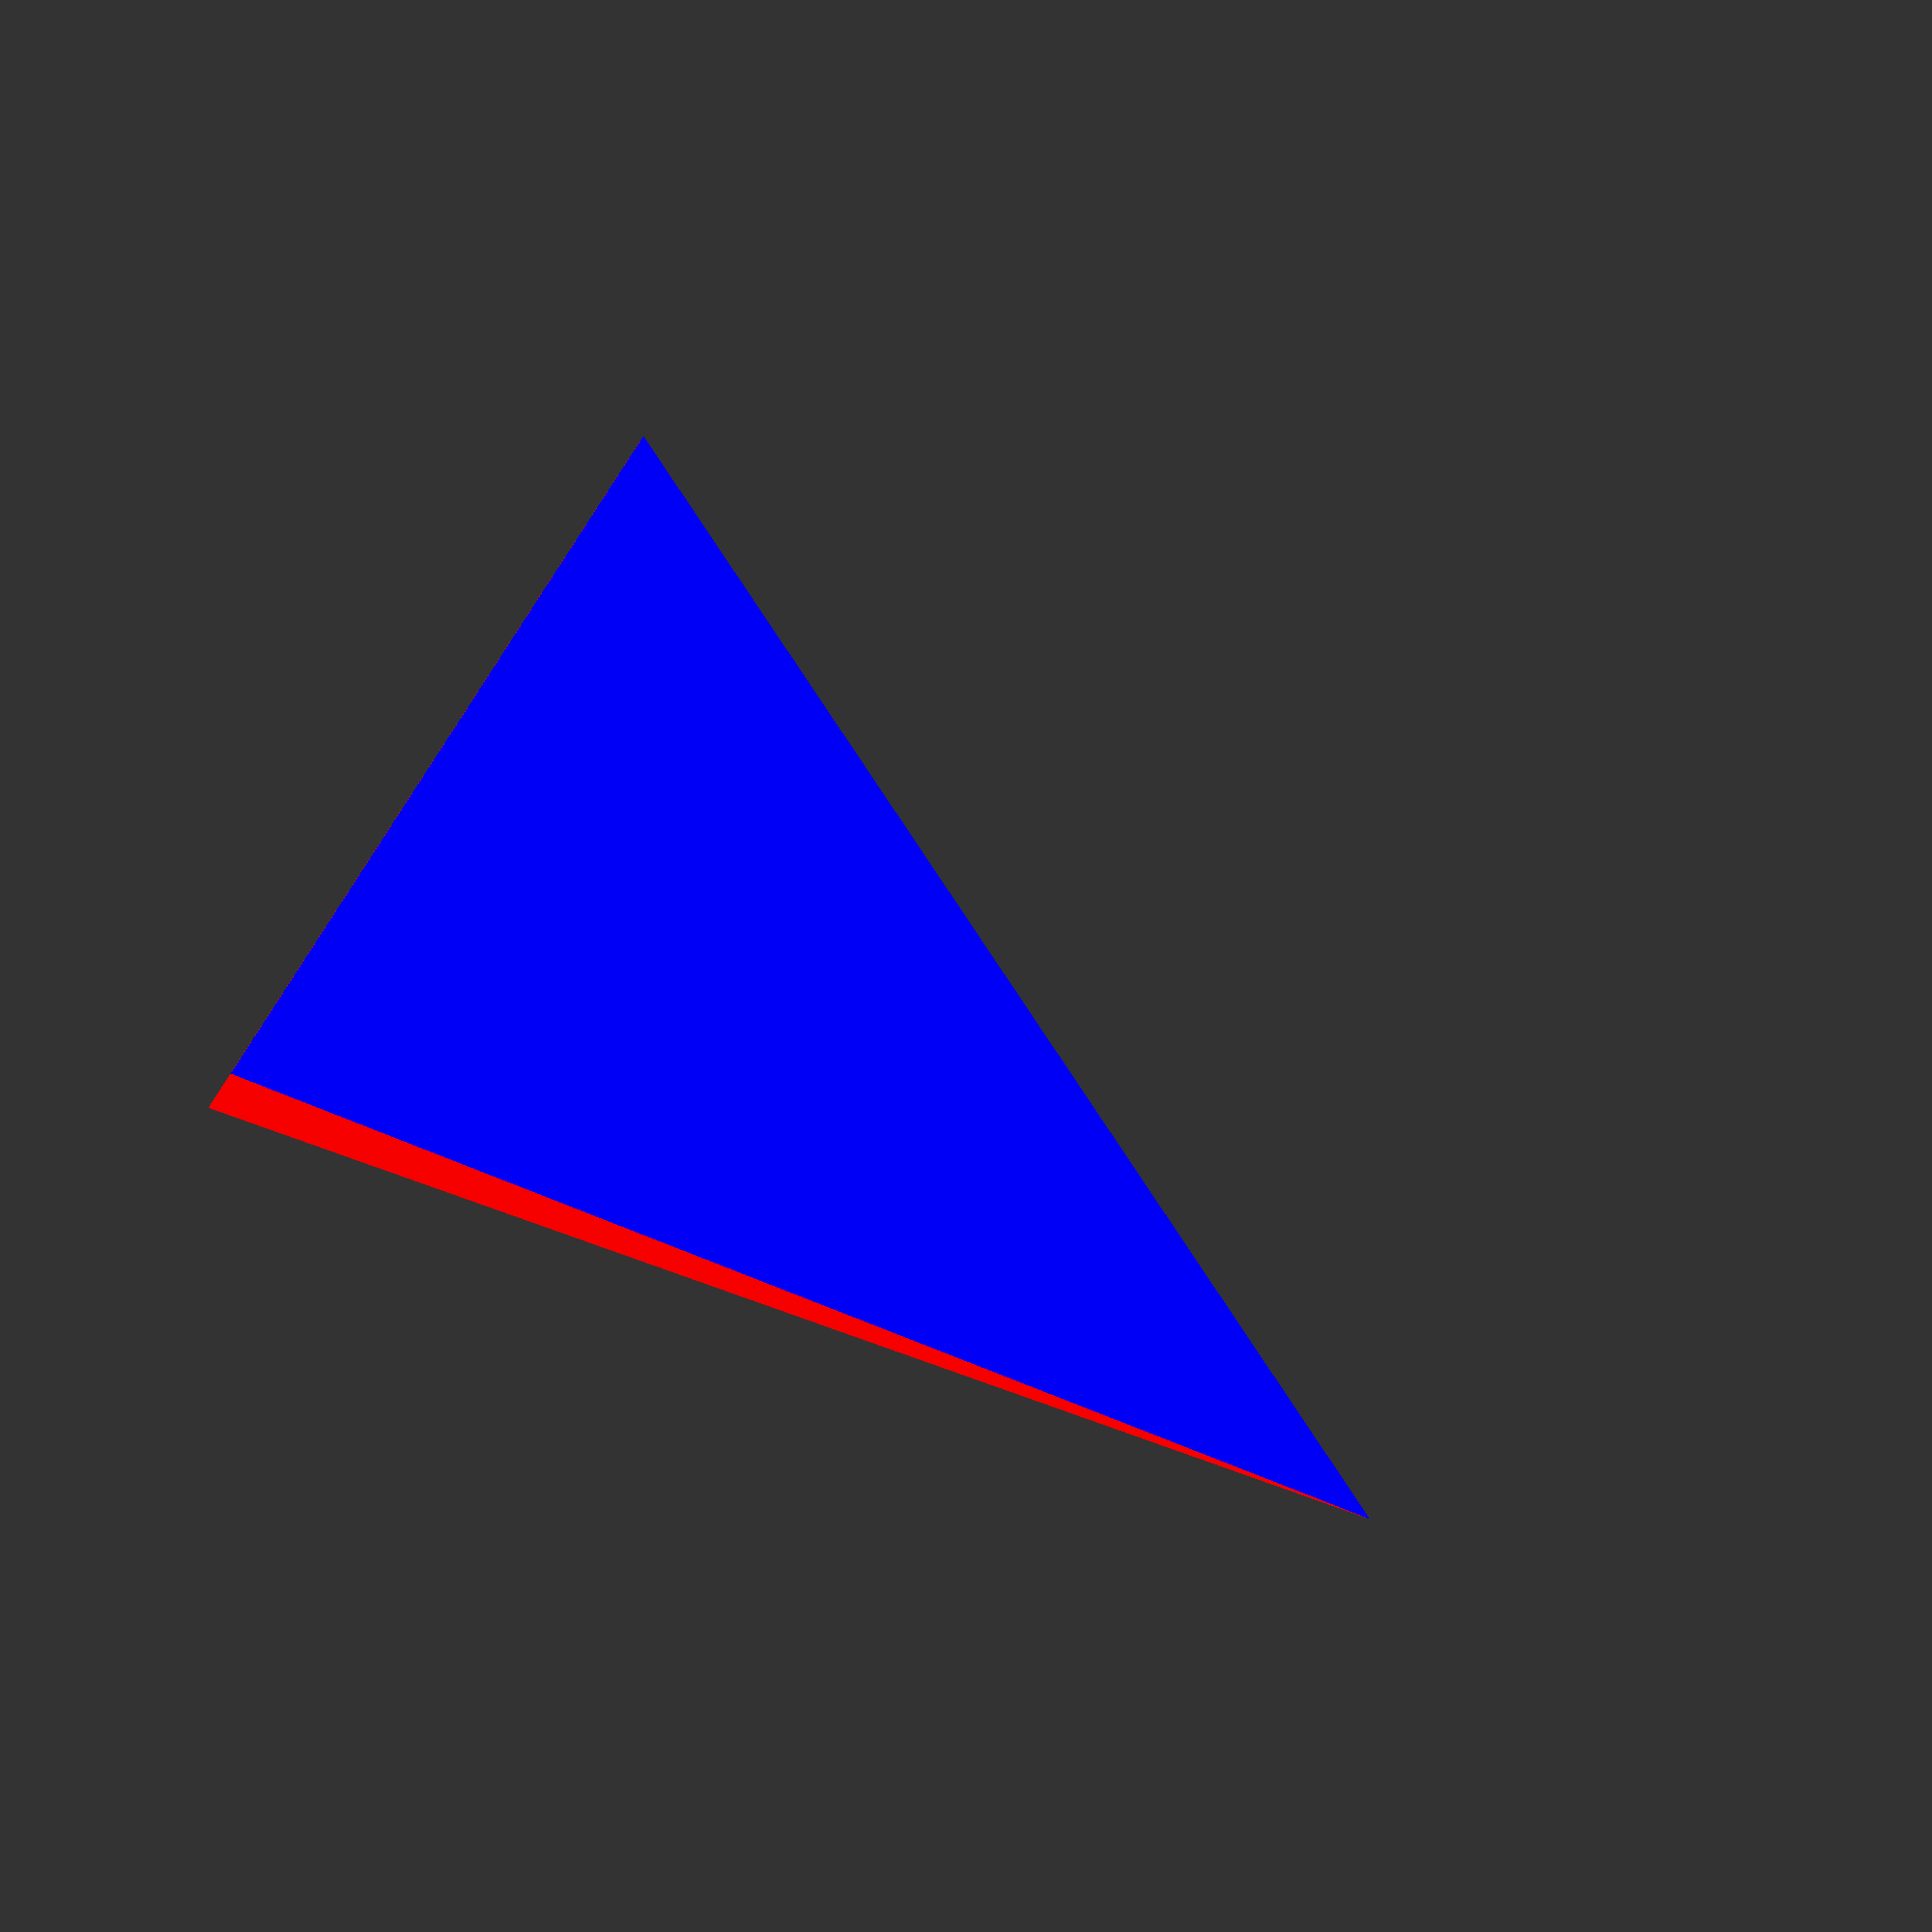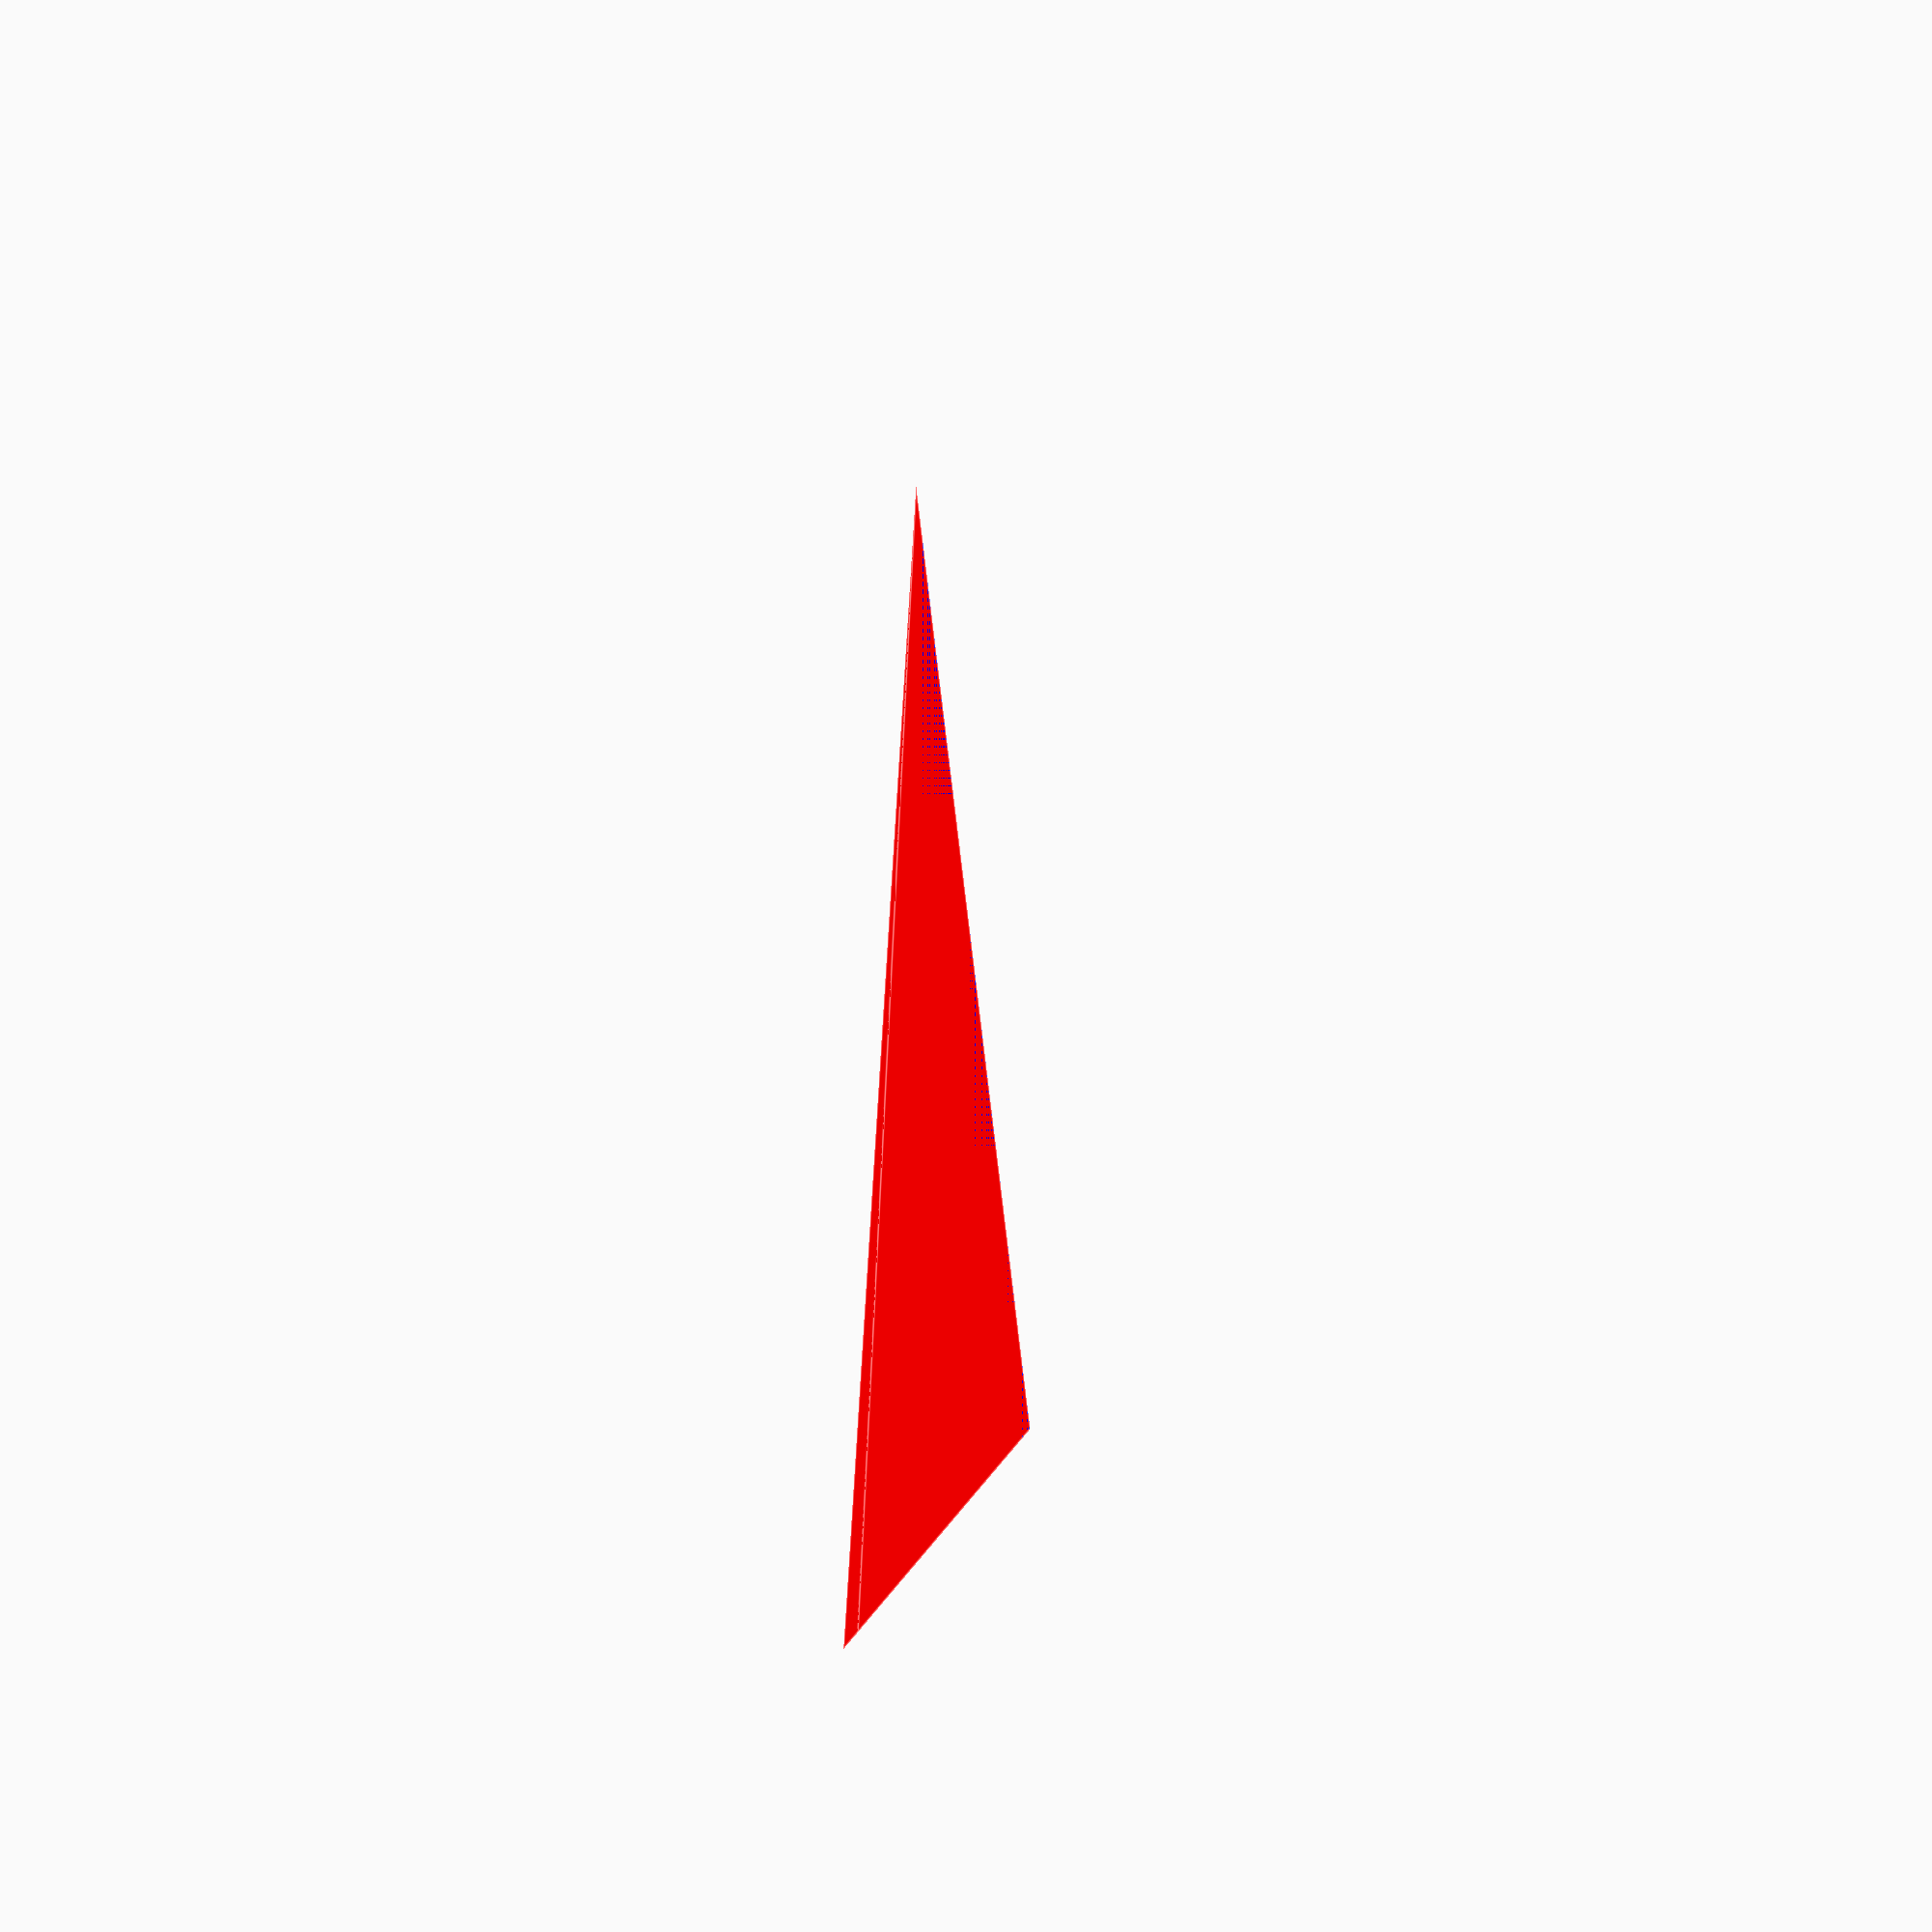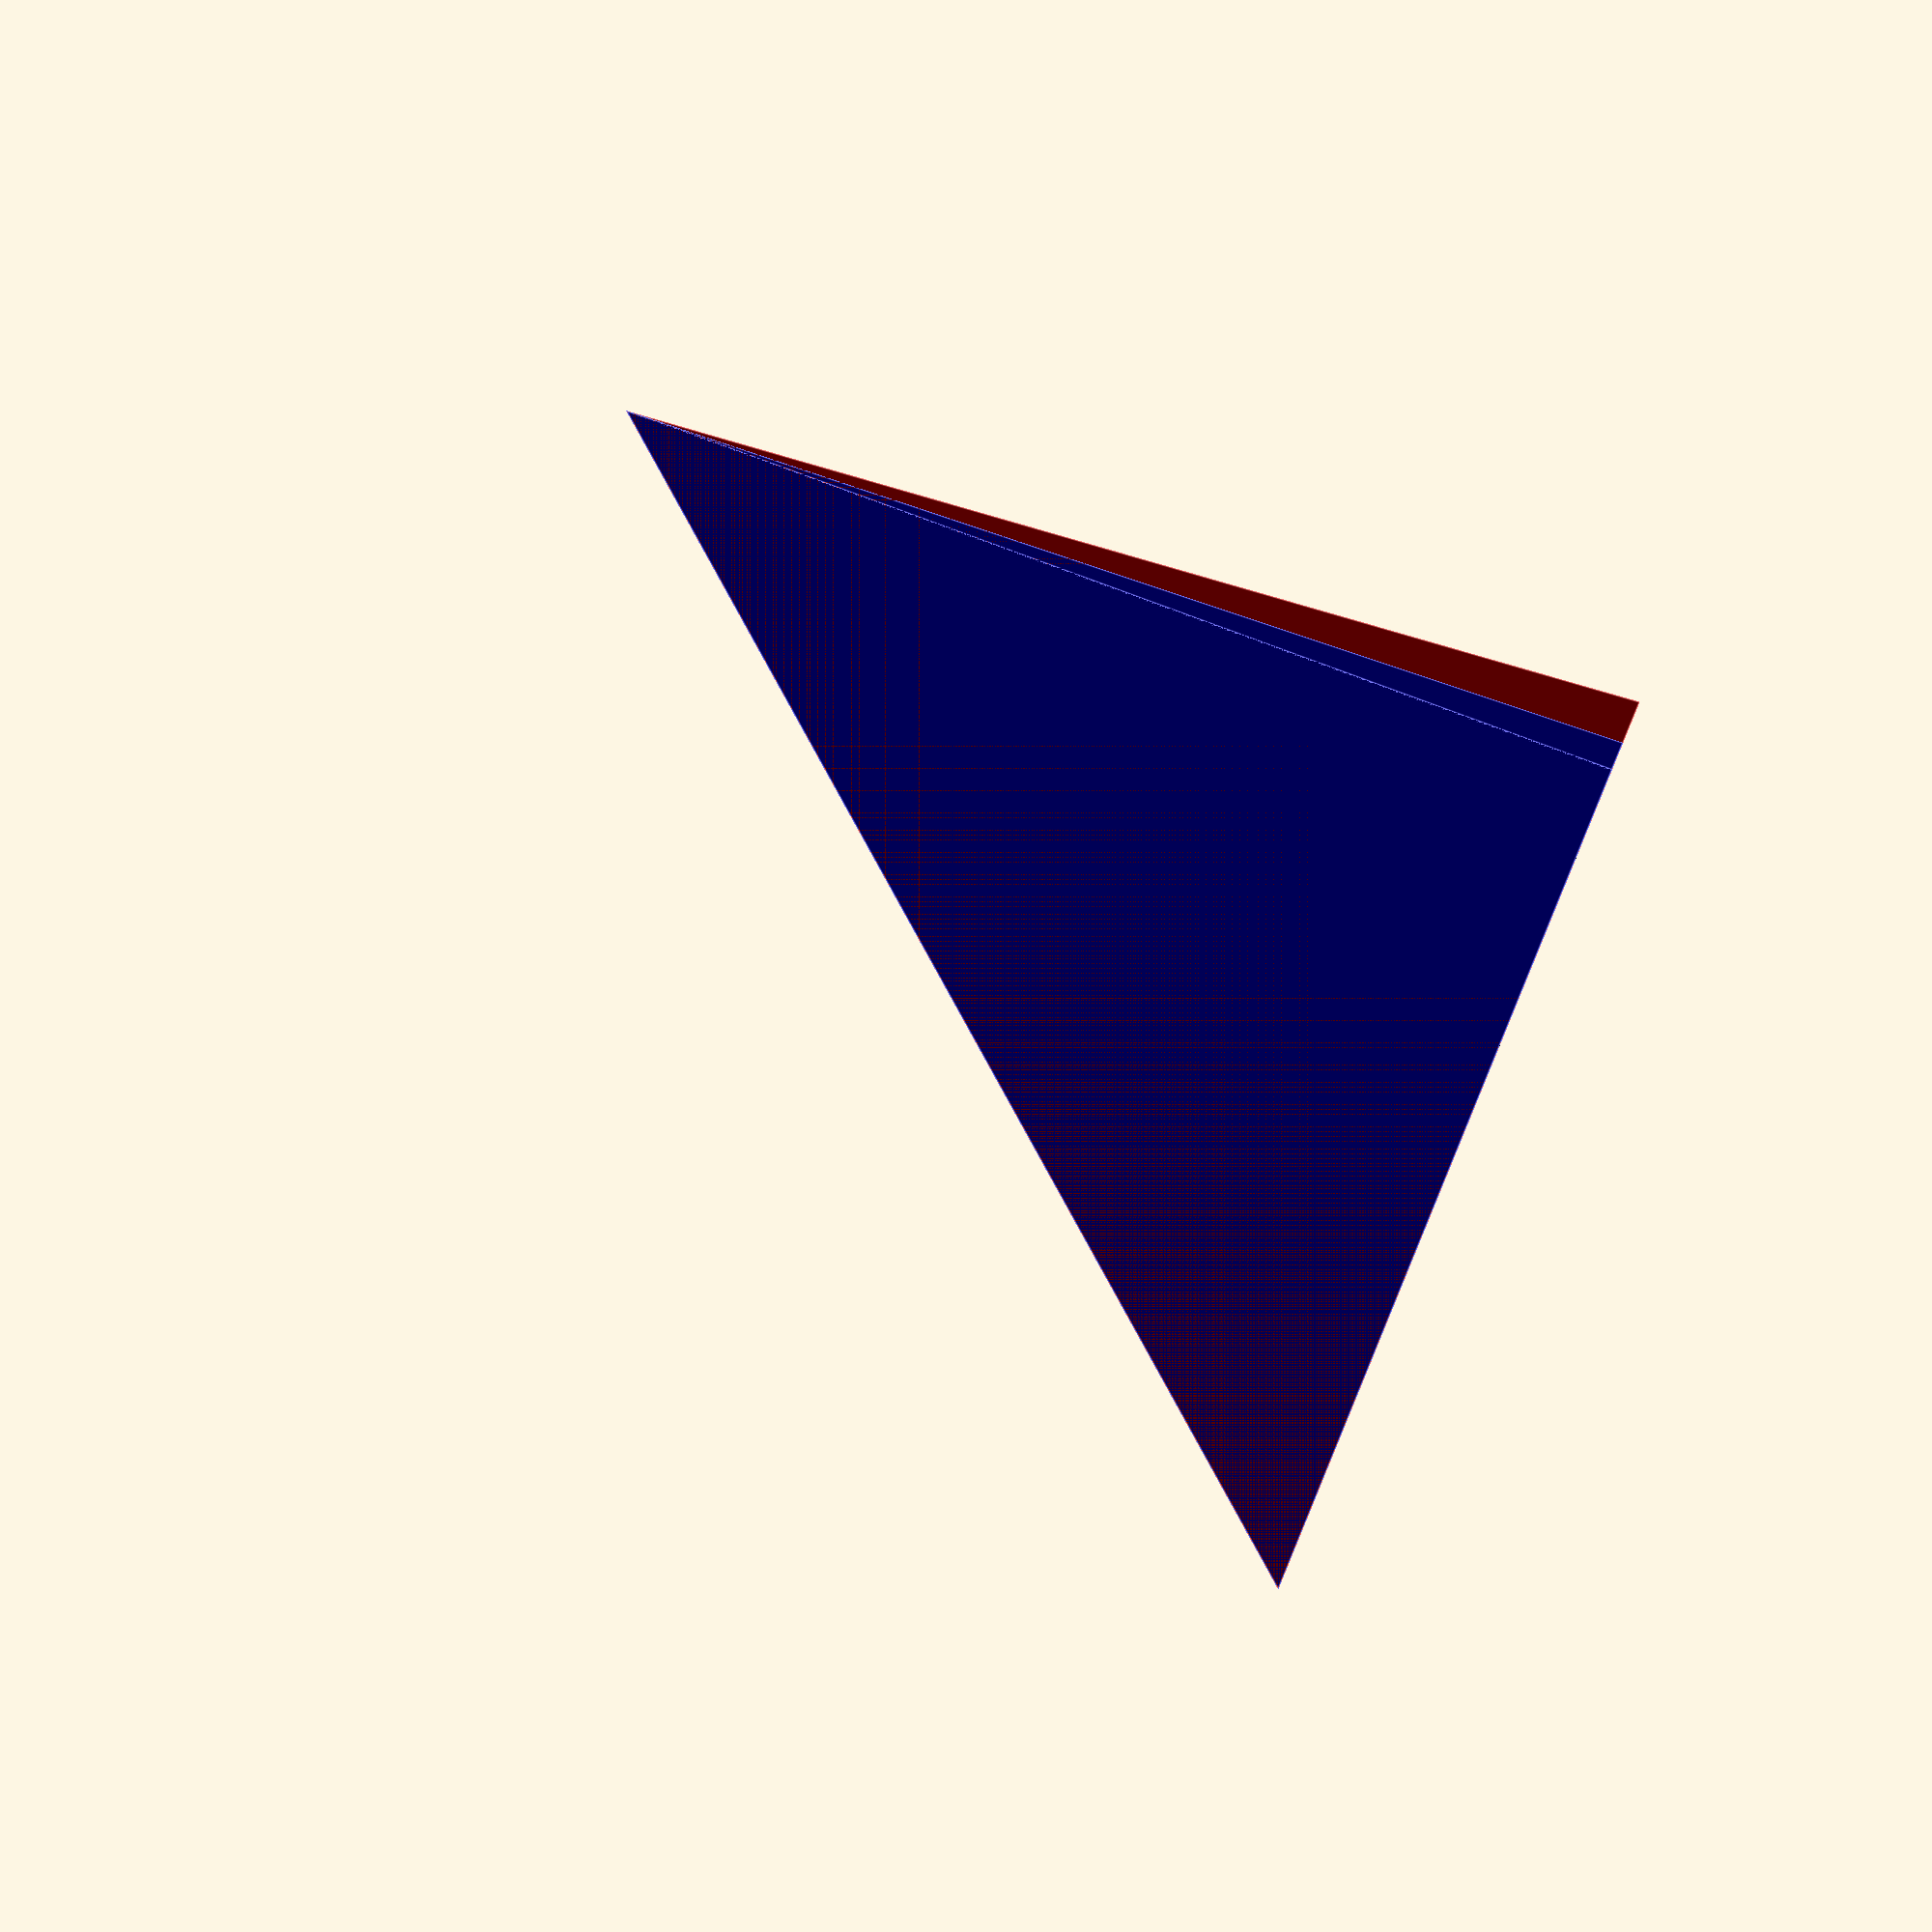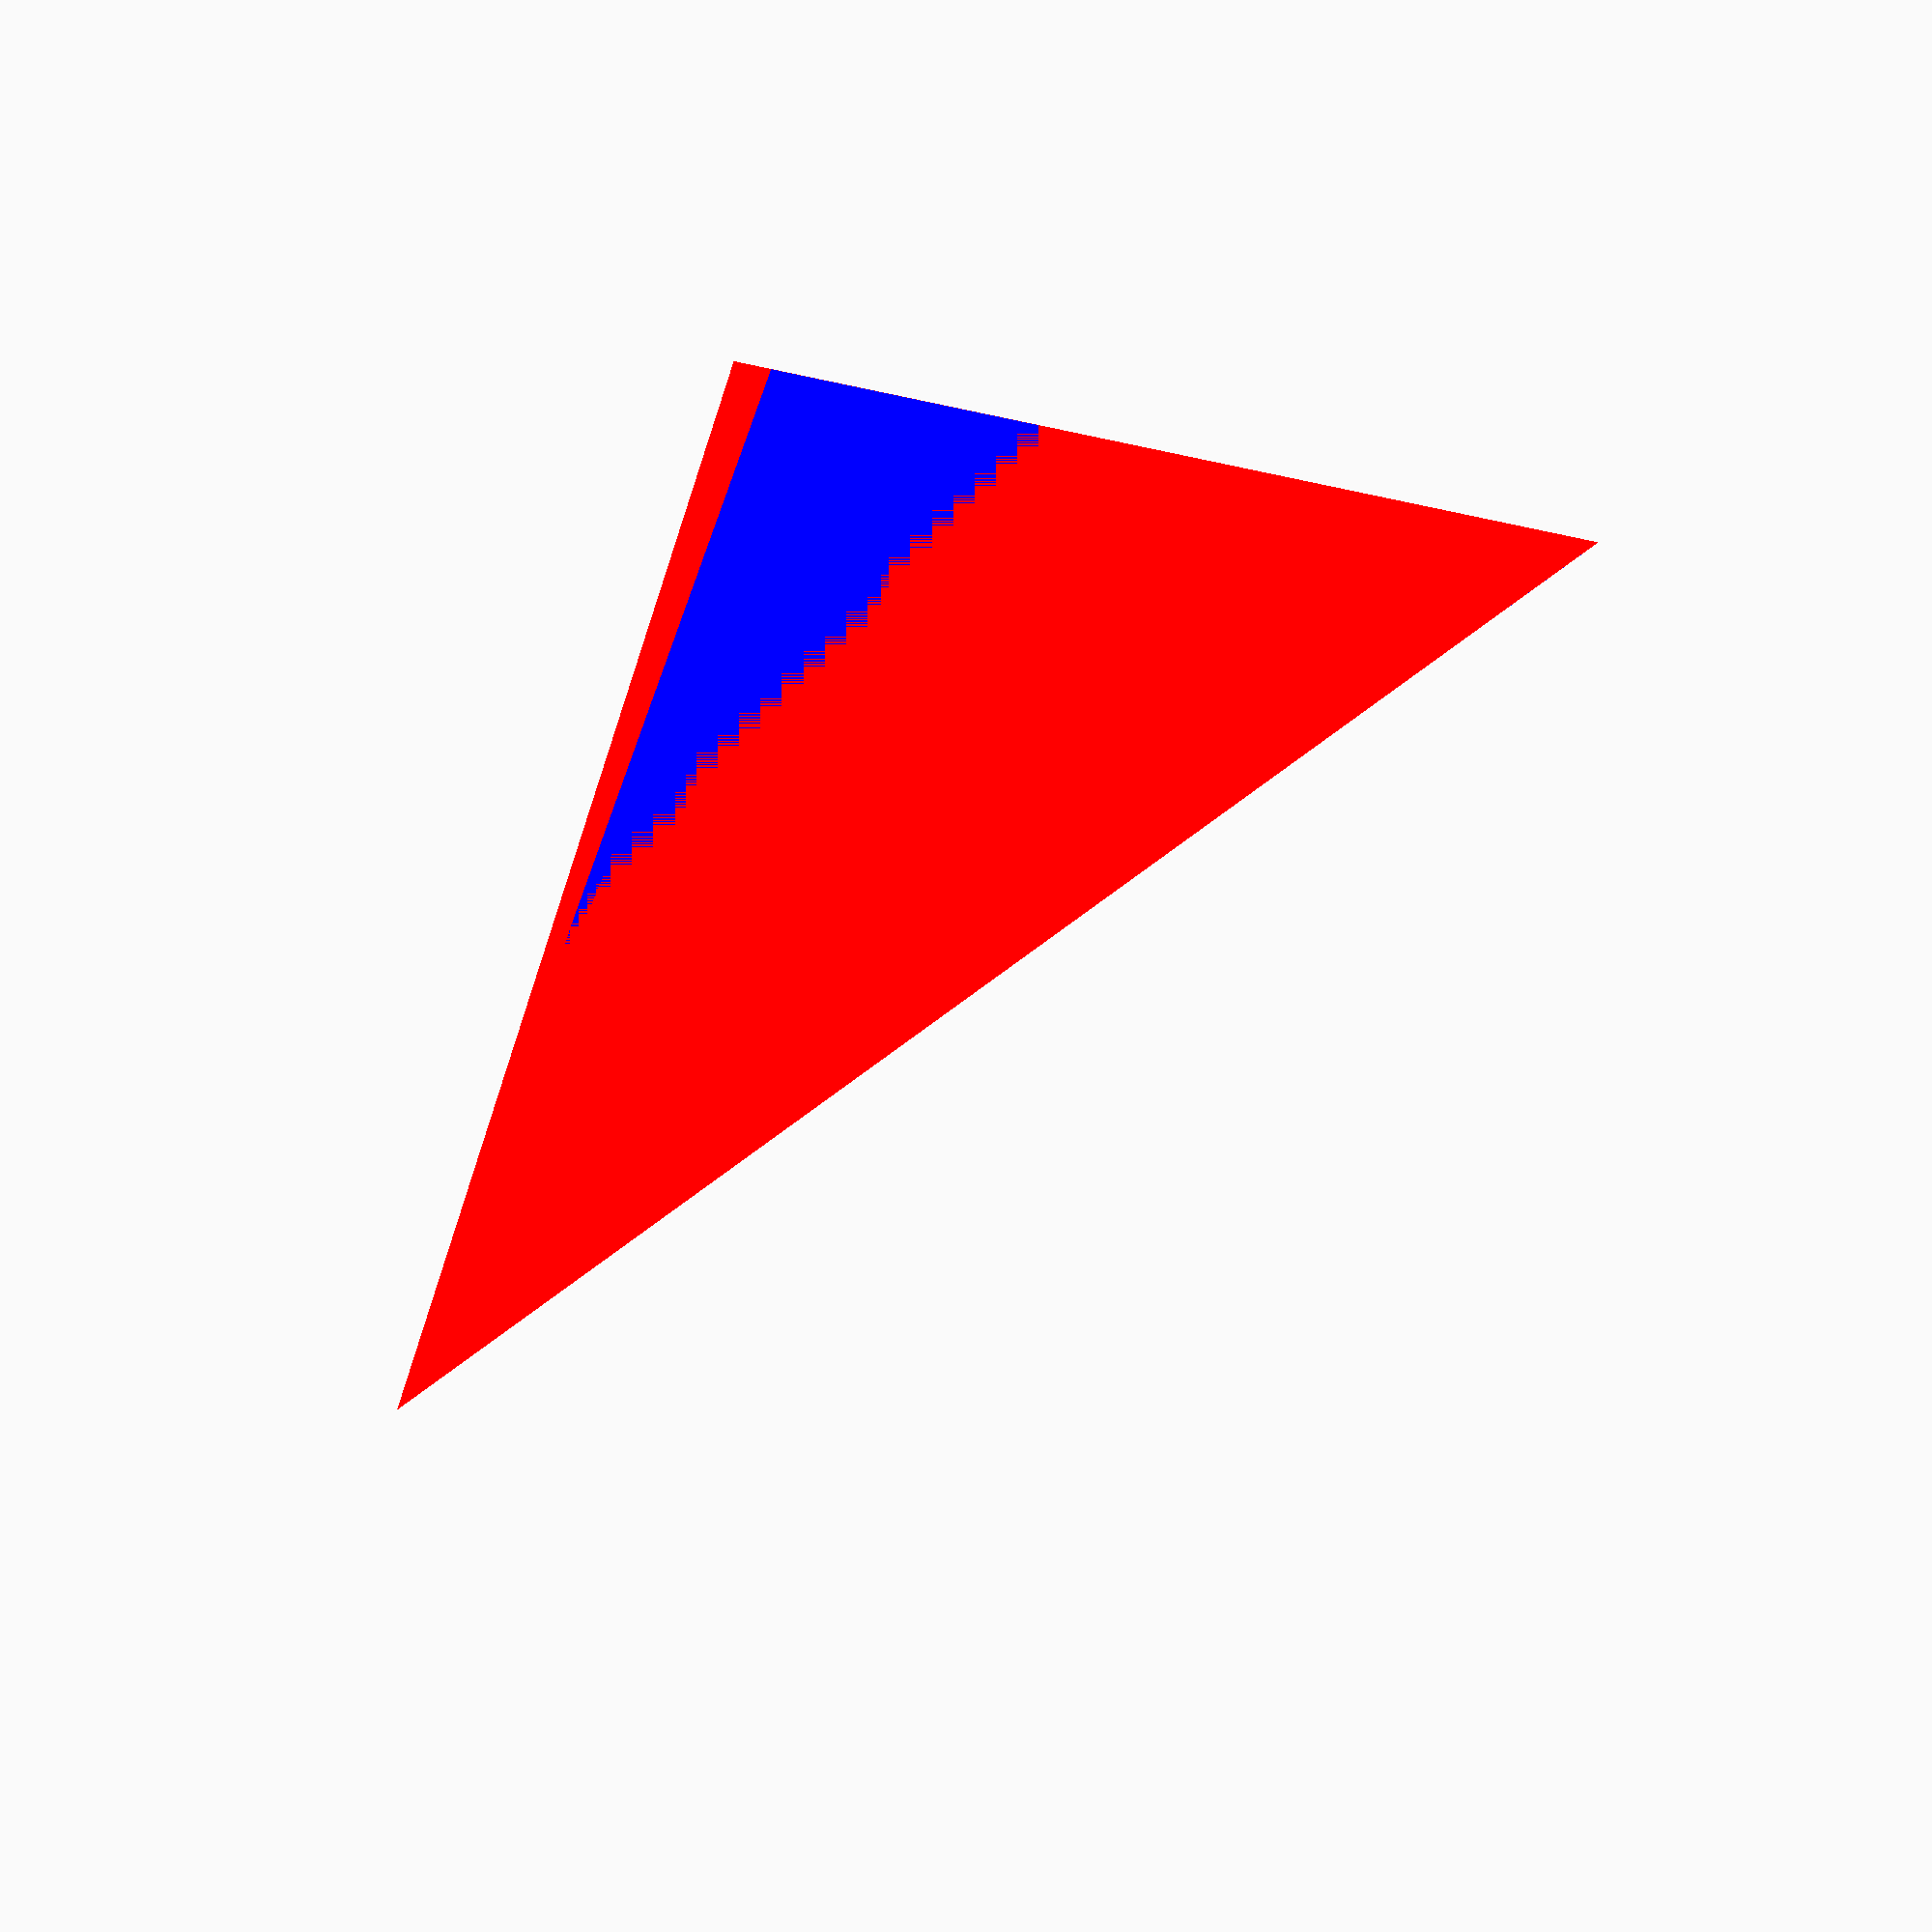
<openscad>


translate(v = [0.0000000000, 0.0000000000, 0.0000000000]) {
	rotate(a = 0.0000000000, v = [0.0000000000, 0.0000000000, 0.0000000000]) {
		color( "Red", a=0.5 ) 
		polyhedron(
		points=[
		[3467.85, 43.0687, 302.5],
		[3455.57, 5.0, 332.5],
		[3455.57, 5.0, 302.5],
		[3455.57, 5.0, 300.0]],
		faces=[[0,1,2],[0,3,1],[0,2,3],[1,3,2]]);
		// import_stl(filename = "STL\\BOOM_EX_375.stl");
	}
}

translate(v = [12315.4098840541, -4259.9804627676, 903.0008418652]) {
	rotate(a = 179.9942740938, v = [-0.8894325067, 0.4570665301, -0.0000243586]) {
		color( "Blue", a=0.5 ) 
		polyhedron(
		points=[
		[-8649.51, 4688.51, 600.0],
		[-8625.71, 4720.65, 570.0],
		[-8625.71, 4720.65, 600.0],
		[-8625.71, 4720.65, 601.0]],
		faces=[[0,1,2],[0,3,1],[0,2,3],[1,3,2]]);
		// import_stl(filename = "STL\\BOOM.stl");
	}
}
</openscad>
<views>
elev=126.5 azim=67.9 roll=336.3 proj=p view=wireframe
elev=13.5 azim=345.0 roll=348.8 proj=o view=edges
elev=265.6 azim=278.0 roll=22.1 proj=o view=edges
elev=145.0 azim=36.6 roll=246.4 proj=p view=wireframe
</views>
